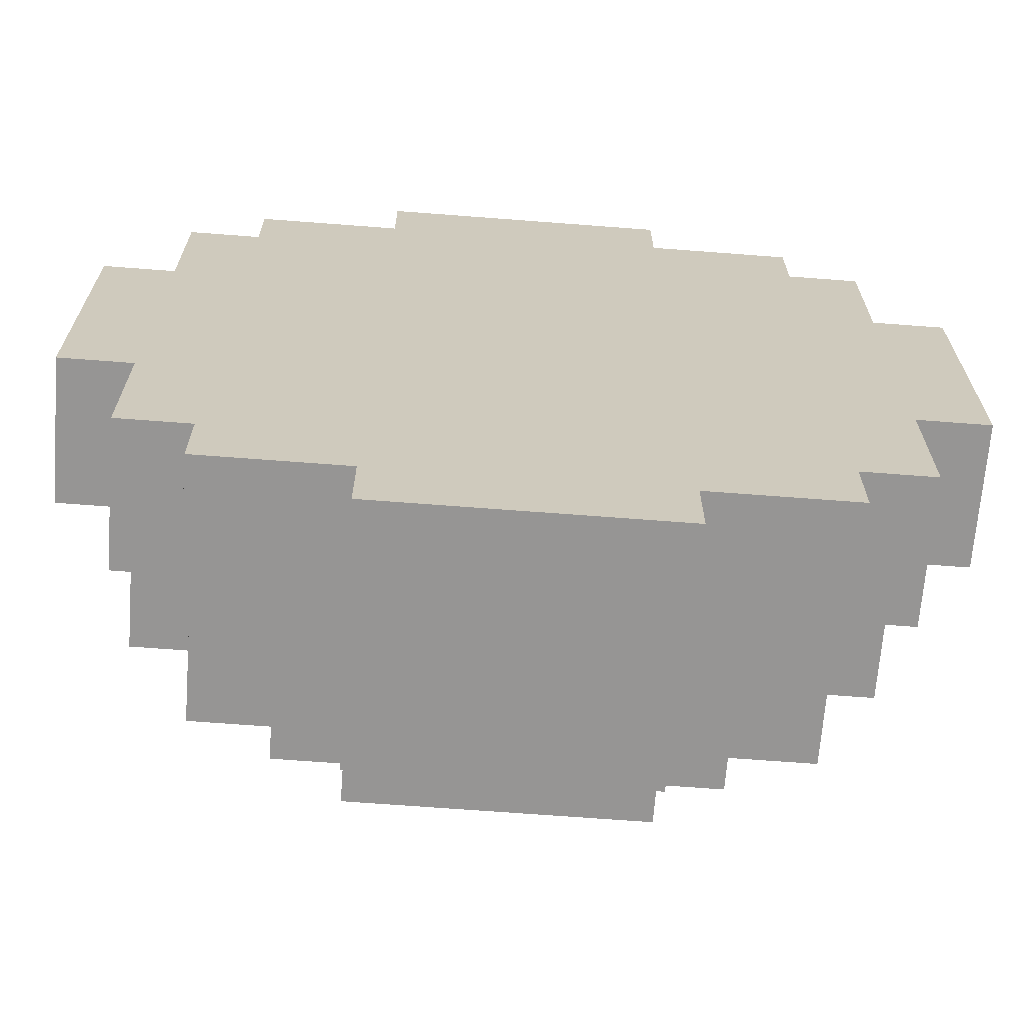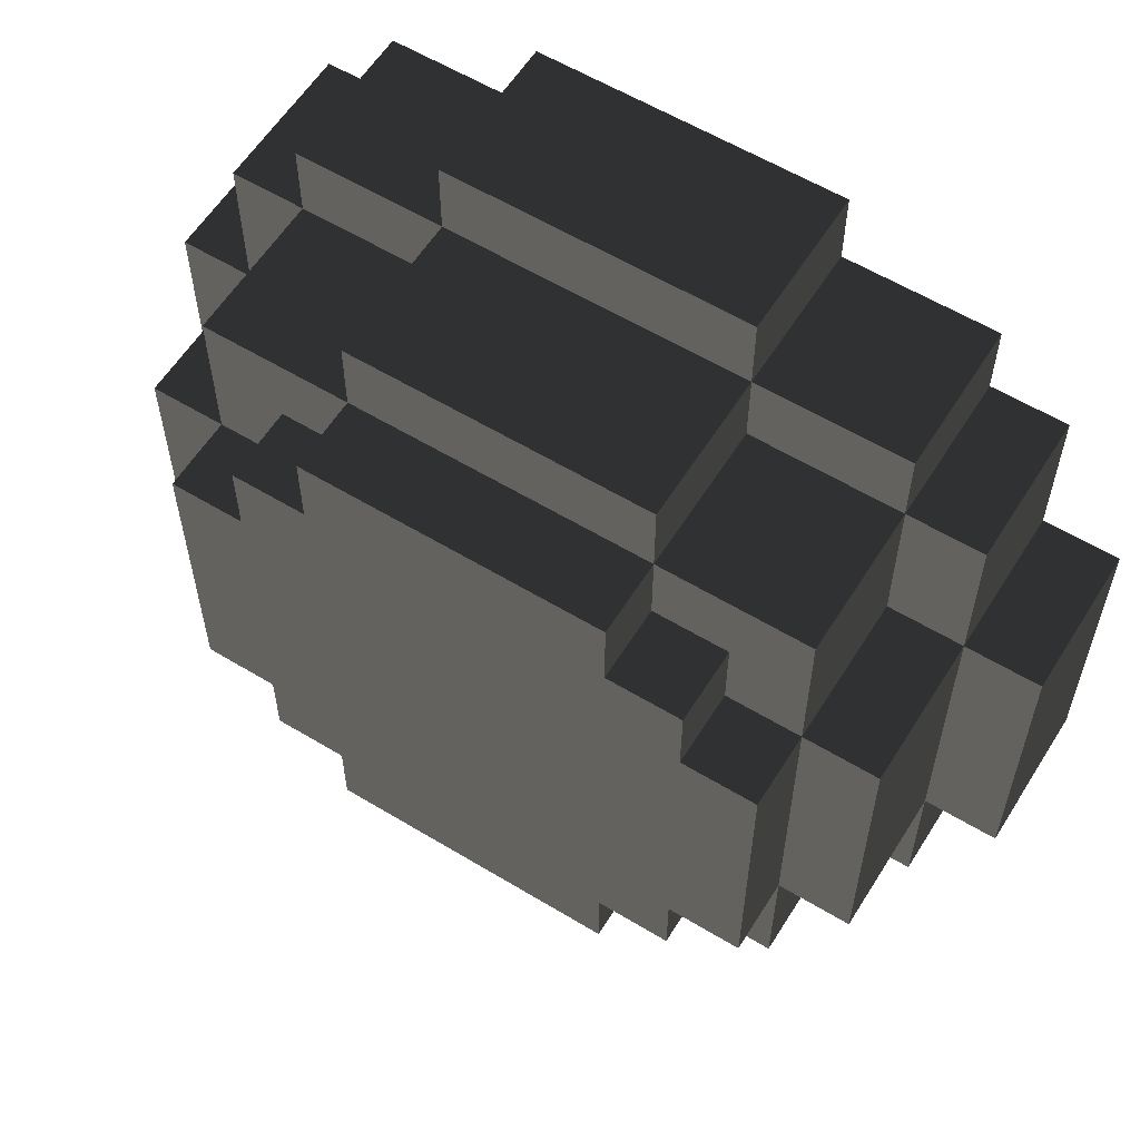
<metadata>
{"format":"obj","ext":"obj","renderer":"f3d","projection":"perspective","resolution":1024,"background":"white","views":[{"elev":-67.5,"azim":175.6,"up":"+Z"},{"elev":59.0,"azim":31.9,"up":"+Z"}]}
</metadata>
<code>
o node_0_0_0
v -0.125 -0.25 -0.375
v -0.125 -0.25 -0.3125
v -0.125 -0.1875 -0.3125
v -0.125 -0.1875 -0.375
v -0.125 -0.125 -0.3125
v -0.125 -0.125 -0.375
v -0.125 -0.375 -0.3125
v -0.125 -0.375 -0.25
v -0.125 -0.3125 -0.25
v -0.125 -0.3125 -0.3125
v -0.125 -0.25 -0.25
v -0.25 -0.25 -0.3125
v -0.25 -0.25 -0.25
v -0.25 -0.1875 -0.25
v -0.25 -0.1875 -0.3125
v -0.25 -0.125 -0.25
v -0.25 -0.125 -0.3125
v -0.125 -0.4375 -0.25
v -0.125 -0.4375 -0.1875
v -0.125 -0.375 -0.1875
v -0.25 -0.375 -0.25
v -0.25 -0.375 -0.1875
v -0.25 -0.3125 -0.1875
v -0.25 -0.3125 -0.25
v -0.25 -0.25 -0.1875
v -0.3125 -0.25 -0.25
v -0.3125 -0.25 -0.1875
v -0.3125 -0.1875 -0.1875
v -0.3125 -0.1875 -0.25
v -0.3125 -0.125 -0.1875
v -0.3125 -0.125 -0.25
v -0.1875 -0.4375 -0.1875
v -0.1875 -0.4375 -0.125
v -0.1875 -0.375 -0.125
v -0.1875 -0.375 -0.1875
v -0.25 -0.375 -0.125
v -0.25 -0.3125 -0.125
v -0.25 -0.25 -0.125
v -0.3125 -0.25 -0.125
v -0.3125 -0.1875 -0.125
v -0.3125 -0.125 -0.125
v -0.25 -0.4375 -0.125
v -0.25 -0.4375 -0.0625
v -0.25 -0.375 -0.0625
v -0.3125 -0.375 -0.125
v -0.3125 -0.375 -0.0625
v -0.3125 -0.3125 -0.0625
v -0.3125 -0.3125 -0.125
v -0.3125 -0.25 -0.0625
v -0.375 -0.25 -0.125
v -0.375 -0.25 -0.0625
v -0.375 -0.1875 -0.0625
v -0.375 -0.1875 -0.125
v -0.375 -0.125 -0.0625
v -0.375 -0.125 -0.125
v -0.25 -0.4375 0
v -0.25 -0.375 0
v -0.3125 -0.375 0
v -0.3125 -0.3125 0
v -0.3125 -0.25 0
v -0.375 -0.25 0
v -0.375 -0.1875 0
v -0.375 -0.125 0
v -0.25 -0.4375 0.0625
v -0.25 -0.375 0.0625
v -0.3125 -0.375 0.0625
v -0.3125 -0.3125 0.0625
v -0.3125 -0.25 0.0625
v -0.375 -0.25 0.0625
v -0.375 -0.1875 0.0625
v -0.375 -0.125 0.0625
v -0.25 -0.4375 0.125
v -0.25 -0.375 0.125
v -0.3125 -0.375 0.125
v -0.3125 -0.3125 0.125
v -0.3125 -0.25 0.125
v -0.375 -0.25 0.125
v -0.375 -0.1875 0.125
v -0.375 -0.125 0.125
v -0.1875 -0.4375 0.125
v -0.1875 -0.4375 0.1875
v -0.1875 -0.375 0.1875
v -0.1875 -0.375 0.125
v -0.25 -0.375 0.1875
v -0.25 -0.3125 0.1875
v -0.25 -0.3125 0.125
v -0.25 -0.25 0.1875
v -0.25 -0.25 0.125
v -0.3125 -0.25 0.1875
v -0.3125 -0.1875 0.1875
v -0.3125 -0.1875 0.125
v -0.3125 -0.125 0.1875
v -0.3125 -0.125 0.125
v -0.125 -0.4375 0.1875
v -0.125 -0.4375 0.25
v -0.125 -0.375 0.25
v -0.125 -0.375 0.1875
v -0.25 -0.375 0.25
v -0.25 -0.3125 0.25
v -0.25 -0.25 0.25
v -0.3125 -0.25 0.25
v -0.3125 -0.1875 0.25
v -0.3125 -0.125 0.25
v -0.125 -0.375 0.3125
v -0.125 -0.3125 0.3125
v -0.125 -0.3125 0.25
v -0.125 -0.25 0.3125
v -0.125 -0.25 0.25
v -0.25 -0.25 0.3125
v -0.25 -0.1875 0.3125
v -0.25 -0.1875 0.25
v -0.25 -0.125 0.3125
v -0.25 -0.125 0.25
v -0.125 -0.25 0.375
v -0.125 -0.1875 0.375
v -0.125 -0.1875 0.3125
v -0.125 -0.125 0.375
v -0.125 -0.125 0.3125
v 0.0625 -0.125 -0.375
v 0.0625 -0.125 -0.3125
v 0.125 -0.125 -0.3125
v 0.125 -0.125 -0.375
v -0 -0.125 -0.375
v -0 -0.125 -0.3125
v -0.0625 -0.125 -0.375
v -0.0625 -0.125 -0.3125
v 0.1875 -0.125 -0.3125
v 0.1875 -0.125 -0.25
v 0.25 -0.125 -0.25
v 0.25 -0.125 -0.3125
v 0.125 -0.125 -0.25
v 0.0625 -0.125 -0.25
v -0 -0.125 -0.25
v -0.0625 -0.125 -0.25
v -0.125 -0.125 -0.25
v -0.1875 -0.125 -0.3125
v -0.1875 -0.125 -0.25
v 0.25 -0.125 -0.1875
v 0.3125 -0.125 -0.1875
v 0.3125 -0.125 -0.25
v 0.1875 -0.125 -0.1875
v 0.125 -0.125 -0.1875
v 0.0625 -0.125 -0.1875
v -0 -0.125 -0.1875
v -0.0625 -0.125 -0.1875
v -0.125 -0.125 -0.1875
v -0.1875 -0.125 -0.1875
v -0.25 -0.125 -0.1875
v 0.25 -0.125 -0.125
v 0.3125 -0.125 -0.125
v 0.1875 -0.125 -0.125
v 0.125 -0.125 -0.125
v 0.0625 -0.125 -0.125
v -0 -0.125 -0.125
v -0.0625 -0.125 -0.125
v -0.125 -0.125 -0.125
v -0.1875 -0.125 -0.125
v -0.25 -0.125 -0.125
v 0.3125 -0.125 -0.0625
v 0.375 -0.125 -0.0625
v 0.375 -0.125 -0.125
v 0.25 -0.125 -0.0625
v 0.1875 -0.125 -0.0625
v 0.125 -0.125 -0.0625
v 0.0625 -0.125 -0.0625
v -0 -0.125 -0.0625
v -0.0625 -0.125 -0.0625
v -0.125 -0.125 -0.0625
v -0.1875 -0.125 -0.0625
v -0.25 -0.125 -0.0625
v -0.3125 -0.125 -0.0625
v 0.3125 -0.125 0
v 0.375 -0.125 0
v 0.25 -0.125 0
v 0.1875 -0.125 0
v 0.125 -0.125 0
v 0.0625 -0.125 0
v -0 -0.125 0
v -0.0625 -0.125 0
v -0.125 -0.125 0
v -0.1875 -0.125 0
v -0.25 -0.125 0
v -0.3125 -0.125 0
v 0.3125 -0.125 0.0625
v 0.375 -0.125 0.0625
v 0.25 -0.125 0.0625
v 0.1875 -0.125 0.0625
v 0.125 -0.125 0.0625
v 0.0625 -0.125 0.0625
v -0 -0.125 0.0625
v -0.0625 -0.125 0.0625
v -0.125 -0.125 0.0625
v -0.1875 -0.125 0.0625
v -0.25 -0.125 0.0625
v -0.3125 -0.125 0.0625
v 0.3125 -0.125 0.125
v 0.375 -0.125 0.125
v 0.25 -0.125 0.125
v 0.1875 -0.125 0.125
v 0.125 -0.125 0.125
v 0.0625 -0.125 0.125
v -0 -0.125 0.125
v -0.0625 -0.125 0.125
v -0.125 -0.125 0.125
v -0.1875 -0.125 0.125
v -0.25 -0.125 0.125
v 0.25 -0.125 0.1875
v 0.3125 -0.125 0.1875
v 0.1875 -0.125 0.1875
v 0.125 -0.125 0.1875
v 0.0625 -0.125 0.1875
v -0 -0.125 0.1875
v -0.0625 -0.125 0.1875
v -0.125 -0.125 0.1875
v -0.1875 -0.125 0.1875
v -0.25 -0.125 0.1875
v 0.25 -0.125 0.25
v 0.3125 -0.125 0.25
v 0.1875 -0.125 0.25
v 0.125 -0.125 0.25
v 0.0625 -0.125 0.25
v -0 -0.125 0.25
v -0.0625 -0.125 0.25
v -0.125 -0.125 0.25
v -0.1875 -0.125 0.25
v 0.1875 -0.125 0.3125
v 0.25 -0.125 0.3125
v 0.125 -0.125 0.3125
v 0.0625 -0.125 0.3125
v -0 -0.125 0.3125
v -0.0625 -0.125 0.3125
v -0.1875 -0.125 0.3125
v 0.0625 -0.125 0.375
v 0.125 -0.125 0.375
v -0 -0.125 0.375
v -0.0625 -0.125 0.375
v 0.1875 -0.4375 0.125
v 0.1875 -0.375 0.125
v 0.25 -0.375 0.125
v 0.25 -0.4375 0.125
v 0.25 -0.3125 0.125
v 0.3125 -0.3125 0.125
v 0.3125 -0.375 0.125
v 0.25 -0.25 0.125
v 0.3125 -0.25 0.125
v 0.3125 -0.1875 0.125
v 0.375 -0.1875 0.125
v 0.375 -0.25 0.125
v 0.125 -0.4375 0.1875
v 0.125 -0.375 0.1875
v 0.1875 -0.375 0.1875
v 0.1875 -0.4375 0.1875
v 0.0625 -0.4375 0.25
v 0.0625 -0.375 0.25
v 0.125 -0.375 0.25
v 0.125 -0.4375 0.25
v -0 -0.4375 0.25
v -0 -0.375 0.25
v -0.0625 -0.4375 0.25
v -0.0625 -0.375 0.25
v 0.1875 -0.375 0.25
v 0.1875 -0.3125 0.25
v 0.25 -0.3125 0.25
v 0.25 -0.375 0.25
v 0.125 -0.3125 0.25
v -0.1875 -0.375 0.25
v -0.1875 -0.3125 0.25
v 0.1875 -0.25 0.25
v 0.25 -0.25 0.25
v 0.125 -0.25 0.25
v -0.1875 -0.25 0.25
v 0.25 -0.1875 0.25
v 0.3125 -0.1875 0.25
v 0.3125 -0.25 0.25
v 0.0625 -0.375 0.3125
v 0.0625 -0.3125 0.3125
v 0.125 -0.3125 0.3125
v 0.125 -0.375 0.3125
v -0 -0.375 0.3125
v -0 -0.3125 0.3125
v -0.0625 -0.375 0.3125
v -0.0625 -0.3125 0.3125
v 0.0625 -0.25 0.3125
v 0.125 -0.25 0.3125
v -0 -0.25 0.3125
v -0.0625 -0.25 0.3125
v 0.1875 -0.25 0.3125
v 0.1875 -0.1875 0.3125
v 0.25 -0.1875 0.3125
v 0.25 -0.25 0.3125
v 0.125 -0.1875 0.3125
v -0.1875 -0.25 0.3125
v -0.1875 -0.1875 0.3125
v 0.0625 -0.25 0.375
v 0.0625 -0.1875 0.375
v 0.125 -0.1875 0.375
v 0.125 -0.25 0.375
v -0 -0.25 0.375
v -0 -0.1875 0.375
v -0.0625 -0.25 0.375
v -0.0625 -0.1875 0.375
v 0.125 -0.25 -0.375
v 0.125 -0.25 -0.3125
v 0.125 -0.1875 -0.3125
v 0.125 -0.1875 -0.375
v 0.125 -0.375 -0.3125
v 0.125 -0.375 -0.25
v 0.125 -0.3125 -0.25
v 0.125 -0.3125 -0.3125
v 0.125 -0.25 -0.25
v 0.25 -0.25 -0.3125
v 0.25 -0.25 -0.25
v 0.25 -0.1875 -0.25
v 0.25 -0.1875 -0.3125
v 0.125 -0.4375 -0.25
v 0.125 -0.4375 -0.1875
v 0.125 -0.375 -0.1875
v 0.25 -0.375 -0.25
v 0.25 -0.375 -0.1875
v 0.25 -0.3125 -0.1875
v 0.25 -0.3125 -0.25
v 0.25 -0.25 -0.1875
v 0.3125 -0.25 -0.25
v 0.3125 -0.25 -0.1875
v 0.3125 -0.1875 -0.1875
v 0.3125 -0.1875 -0.25
v 0.1875 -0.4375 -0.1875
v 0.1875 -0.4375 -0.125
v 0.1875 -0.375 -0.125
v 0.1875 -0.375 -0.1875
v 0.25 -0.375 -0.125
v 0.25 -0.3125 -0.125
v 0.25 -0.25 -0.125
v 0.3125 -0.25 -0.125
v 0.3125 -0.1875 -0.125
v 0.25 -0.4375 -0.125
v 0.25 -0.4375 -0.0625
v 0.25 -0.375 -0.0625
v 0.3125 -0.375 -0.125
v 0.3125 -0.375 -0.0625
v 0.3125 -0.3125 -0.0625
v 0.3125 -0.3125 -0.125
v 0.3125 -0.25 -0.0625
v 0.375 -0.25 -0.125
v 0.375 -0.25 -0.0625
v 0.375 -0.1875 -0.0625
v 0.375 -0.1875 -0.125
v 0.25 -0.4375 0
v 0.25 -0.375 0
v 0.3125 -0.375 0
v 0.3125 -0.3125 0
v 0.3125 -0.25 0
v 0.375 -0.25 0
v 0.375 -0.1875 0
v 0.25 -0.4375 0.0625
v 0.25 -0.375 0.0625
v 0.3125 -0.375 0.0625
v 0.3125 -0.3125 0.0625
v 0.3125 -0.25 0.0625
v 0.375 -0.25 0.0625
v 0.375 -0.1875 0.0625
v 0.25 -0.375 0.1875
v 0.25 -0.3125 0.1875
v 0.25 -0.25 0.1875
v 0.3125 -0.25 0.1875
v 0.3125 -0.1875 0.1875
v 0.0625 -0.25 -0.375
v 0.0625 -0.25 -0.3125
v -0 -0.25 -0.375
v -0 -0.25 -0.3125
v -0.0625 -0.25 -0.375
v -0.0625 -0.25 -0.3125
v 0.0625 -0.375 -0.3125
v 0.0625 -0.375 -0.25
v -0 -0.375 -0.3125
v -0 -0.375 -0.25
v -0.0625 -0.375 -0.3125
v -0.0625 -0.375 -0.25
v 0.1875 -0.25 -0.3125
v 0.1875 -0.25 -0.25
v -0.1875 -0.25 -0.3125
v -0.1875 -0.25 -0.25
v 0.0625 -0.4375 -0.25
v 0.0625 -0.4375 -0.1875
v -0 -0.4375 -0.25
v -0 -0.4375 -0.1875
v -0.0625 -0.4375 -0.25
v -0.0625 -0.4375 -0.1875
v 0.1875 -0.375 -0.25
v -0.1875 -0.375 -0.25
v 0.125 -0.4375 -0.125
v 0.0625 -0.4375 -0.125
v -0 -0.4375 -0.125
v -0.0625 -0.4375 -0.125
v -0.125 -0.4375 -0.125
v 0.1875 -0.4375 -0.0625
v 0.125 -0.4375 -0.0625
v 0.0625 -0.4375 -0.0625
v -0 -0.4375 -0.0625
v -0.0625 -0.4375 -0.0625
v -0.125 -0.4375 -0.0625
v -0.1875 -0.4375 -0.0625
v 0.1875 -0.4375 0
v 0.125 -0.4375 0
v 0.0625 -0.4375 0
v -0 -0.4375 0
v -0.0625 -0.4375 0
v -0.125 -0.4375 0
v -0.1875 -0.4375 0
v 0.1875 -0.4375 0.0625
v 0.125 -0.4375 0.0625
v 0.0625 -0.4375 0.0625
v -0 -0.4375 0.0625
v -0.0625 -0.4375 0.0625
v -0.125 -0.4375 0.0625
v -0.1875 -0.4375 0.0625
v 0.125 -0.4375 0.125
v 0.0625 -0.4375 0.125
v -0 -0.4375 0.125
v -0.0625 -0.4375 0.125
v -0.125 -0.4375 0.125
v 0.0625 -0.4375 0.1875
v -0 -0.4375 0.1875
v -0.0625 -0.4375 0.1875
v 0.0625 -0.1875 -0.375
v -0 -0.1875 -0.375
v -0.0625 -0.1875 -0.375
v 0.0625 -0.3125 -0.3125
v -0 -0.3125 -0.3125
v -0.0625 -0.3125 -0.3125
v 0.1875 -0.1875 -0.3125
v -0.1875 -0.1875 -0.3125
v 0.1875 -0.3125 -0.25
v -0.1875 -0.3125 -0.25
g node_0_0_0
f 1 2 3 4
f 4 3 5 6
f 7 8 9 10
f 10 9 11 2
f 12 13 14 15
f 15 14 16 17
f 18 19 20 8
f 21 22 23 24
f 24 23 25 13
f 26 27 28 29
f 29 28 30 31
f 32 33 34 35
f 22 36 37 23
f 23 37 38 25
f 27 39 40 28
f 28 40 41 30
f 42 43 44 36
f 45 46 47 48
f 48 47 49 39
f 50 51 52 53
f 53 52 54 55
f 43 56 57 44
f 46 58 59 47
f 47 59 60 49
f 51 61 62 52
f 52 62 63 54
f 56 64 65 57
f 58 66 67 59
f 59 67 68 60
f 61 69 70 62
f 62 70 71 63
f 64 72 73 65
f 66 74 75 67
f 67 75 76 68
f 69 77 78 70
f 70 78 79 71
f 80 81 82 83
f 73 84 85 86
f 86 85 87 88
f 76 89 90 91
f 91 90 92 93
f 94 95 96 97
f 84 98 99 85
f 85 99 100 87
f 89 101 102 90
f 90 102 103 92
f 96 104 105 106
f 106 105 107 108
f 100 109 110 111
f 111 110 112 113
f 107 114 115 116
f 116 115 117 118
f 119 120 121 122
f 123 124 120 119
f 125 126 124 123
f 6 5 126 125
f 127 128 129 130
f 121 131 128 127
f 120 132 131 121
f 124 133 132 120
f 126 134 133 124
f 5 135 134 126
f 136 137 135 5
f 17 16 137 136
f 129 138 139 140
f 128 141 138 129
f 131 142 141 128
f 132 143 142 131
f 133 144 143 132
f 134 145 144 133
f 135 146 145 134
f 137 147 146 135
f 16 148 147 137
f 31 30 148 16
f 138 149 150 139
f 141 151 149 138
f 142 152 151 141
f 143 153 152 142
f 144 154 153 143
f 145 155 154 144
f 146 156 155 145
f 147 157 156 146
f 148 158 157 147
f 30 41 158 148
f 150 159 160 161
f 149 162 159 150
f 151 163 162 149
f 152 164 163 151
f 153 165 164 152
f 154 166 165 153
f 155 167 166 154
f 156 168 167 155
f 157 169 168 156
f 158 170 169 157
f 41 171 170 158
f 55 54 171 41
f 159 172 173 160
f 162 174 172 159
f 163 175 174 162
f 164 176 175 163
f 165 177 176 164
f 166 178 177 165
f 167 179 178 166
f 168 180 179 167
f 169 181 180 168
f 170 182 181 169
f 171 183 182 170
f 54 63 183 171
f 172 184 185 173
f 174 186 184 172
f 175 187 186 174
f 176 188 187 175
f 177 189 188 176
f 178 190 189 177
f 179 191 190 178
f 180 192 191 179
f 181 193 192 180
f 182 194 193 181
f 183 195 194 182
f 63 71 195 183
f 184 196 197 185
f 186 198 196 184
f 187 199 198 186
f 188 200 199 187
f 189 201 200 188
f 190 202 201 189
f 191 203 202 190
f 192 204 203 191
f 193 205 204 192
f 194 206 205 193
f 195 93 206 194
f 71 79 93 195
f 198 207 208 196
f 199 209 207 198
f 200 210 209 199
f 201 211 210 200
f 202 212 211 201
f 203 213 212 202
f 204 214 213 203
f 205 215 214 204
f 206 216 215 205
f 93 92 216 206
f 207 217 218 208
f 209 219 217 207
f 210 220 219 209
f 211 221 220 210
f 212 222 221 211
f 213 223 222 212
f 214 224 223 213
f 215 225 224 214
f 216 113 225 215
f 92 103 113 216
f 219 226 227 217
f 220 228 226 219
f 221 229 228 220
f 222 230 229 221
f 223 231 230 222
f 224 118 231 223
f 225 232 118 224
f 113 112 232 225
f 229 233 234 228
f 230 235 233 229
f 231 236 235 230
f 118 117 236 231
f 237 238 239 240
f 72 73 83 80
f 239 241 242 243
f 74 75 86 73
f 241 244 245 242
f 75 76 88 86
f 245 246 247 248
f 77 78 91 76
f 246 196 197 247
f 78 79 93 91
f 249 250 251 252
f 81 82 97 94
f 253 254 255 256
f 257 258 254 253
f 259 260 258 257
f 95 96 260 259
f 261 262 263 264
f 255 265 262 261
f 266 267 106 96
f 98 99 267 266
f 262 268 269 263
f 265 270 268 262
f 267 271 108 106
f 99 100 271 267
f 269 272 273 274
f 101 102 111 100
f 272 217 218 273
f 102 103 113 111
f 275 276 277 278
f 279 280 276 275
f 281 282 280 279
f 104 105 282 281
f 276 283 284 277
f 280 285 283 276
f 282 286 285 280
f 105 107 286 282
f 287 288 289 290
f 284 291 288 287
f 292 293 116 107
f 109 110 293 292
f 288 226 227 289
f 291 228 226 288
f 293 232 118 116
f 110 112 232 293
f 294 295 296 297
f 298 299 295 294
f 300 301 299 298
f 114 115 301 300
f 295 233 234 296
f 299 235 233 295
f 301 236 235 299
f 115 117 236 301
f 302 303 304 305
f 305 304 121 122
f 306 307 308 309
f 309 308 310 303
f 311 312 313 314
f 314 313 129 130
f 315 316 317 307
f 318 319 320 321
f 321 320 322 312
f 323 324 325 326
f 326 325 139 140
f 327 328 329 330
f 319 331 332 320
f 320 332 333 322
f 324 334 335 325
f 325 335 150 139
f 336 337 338 331
f 339 340 341 342
f 342 341 343 334
f 344 345 346 347
f 347 346 160 161
f 337 348 349 338
f 340 350 351 341
f 341 351 352 343
f 345 353 354 346
f 346 354 173 160
f 348 355 356 349
f 350 357 358 351
f 351 358 359 352
f 353 360 361 354
f 354 361 185 173
f 355 240 239 356
f 357 243 242 358
f 358 242 245 359
f 360 248 247 361
f 361 247 197 185
f 237 252 251 238
f 239 362 363 241
f 241 363 364 244
f 245 365 366 246
f 246 366 208 196
f 249 256 255 250
f 362 264 263 363
f 363 263 269 364
f 365 274 273 366
f 366 273 218 208
f 255 278 277 265
f 265 277 284 270
f 269 290 289 272
f 272 289 227 217
f 284 297 296 291
f 291 296 234 228
f 367 368 303 302
f 369 370 368 367
f 371 372 370 369
f 1 2 372 371
f 373 374 307 306
f 375 376 374 373
f 377 378 376 375
f 7 8 378 377
f 379 380 312 311
f 303 310 380 379
f 381 382 11 2
f 12 13 382 381
f 383 384 316 315
f 385 386 384 383
f 387 388 386 385
f 18 19 388 387
f 389 330 319 318
f 307 317 330 389
f 390 35 20 8
f 21 22 35 390
f 312 322 324 323
f 26 27 25 13
f 316 391 328 327
f 384 392 391 316
f 386 393 392 384
f 388 394 393 386
f 19 395 394 388
f 32 33 395 19
f 330 329 331 319
f 22 36 34 35
f 322 333 334 324
f 27 39 38 25
f 328 396 337 336
f 391 397 396 328
f 392 398 397 391
f 393 399 398 392
f 394 400 399 393
f 395 401 400 394
f 33 402 401 395
f 42 43 402 33
f 331 338 340 339
f 45 46 44 36
f 334 343 345 344
f 50 51 49 39
f 396 403 348 337
f 397 404 403 396
f 398 405 404 397
f 399 406 405 398
f 400 407 406 399
f 401 408 407 400
f 402 409 408 401
f 43 56 409 402
f 338 349 350 340
f 46 58 57 44
f 343 352 353 345
f 51 61 60 49
f 403 410 355 348
f 404 411 410 403
f 405 412 411 404
f 406 413 412 405
f 407 414 413 406
f 408 415 414 407
f 409 416 415 408
f 56 64 416 409
f 349 356 357 350
f 58 66 65 57
f 352 359 360 353
f 61 69 68 60
f 410 237 240 355
f 411 417 237 410
f 412 418 417 411
f 413 419 418 412
f 414 420 419 413
f 415 421 420 414
f 416 80 421 415
f 64 72 80 416
f 356 239 243 357
f 66 74 73 65
f 359 245 248 360
f 69 77 76 68
f 417 249 252 237
f 418 422 249 417
f 419 423 422 418
f 420 424 423 419
f 421 94 424 420
f 80 81 94 421
f 238 251 362 239
f 73 84 82 83
f 244 364 365 245
f 76 89 87 88
f 422 253 256 249
f 423 257 253 422
f 424 259 257 423
f 94 95 259 424
f 251 261 264 362
f 250 255 261 251
f 82 266 96 97
f 84 98 266 82
f 364 269 274 365
f 89 101 100 87
f 254 275 278 255
f 258 279 275 254
f 260 281 279 258
f 96 104 281 260
f 268 287 290 269
f 270 284 287 268
f 271 292 107 108
f 100 109 292 271
f 283 294 297 284
f 285 298 294 283
f 286 300 298 285
f 107 114 300 286
f 367 425 305 302
f 369 426 425 367
f 371 427 426 369
f 1 4 427 371
f 425 119 122 305
f 426 123 119 425
f 427 125 123 426
f 4 6 125 427
f 373 428 309 306
f 375 429 428 373
f 377 430 429 375
f 7 10 430 377
f 428 368 303 309
f 429 370 368 428
f 430 372 370 429
f 10 2 372 430
f 379 431 314 311
f 303 304 431 379
f 381 432 3 2
f 12 15 432 381
f 431 127 130 314
f 304 121 127 431
f 432 136 5 3
f 15 17 136 432
f 383 374 307 315
f 385 376 374 383
f 387 378 376 385
f 18 8 378 387
f 389 433 321 318
f 307 308 433 389
f 390 434 9 8
f 21 24 434 390
f 433 380 312 321
f 308 310 380 433
f 434 382 11 9
f 24 13 382 434
f 312 313 326 323
f 26 29 14 13
f 313 129 140 326
f 29 31 16 14
f 316 317 330 327
f 32 35 20 19
f 328 329 331 336
f 42 36 34 33
f 331 332 342 339
f 45 48 37 36
f 332 333 334 342
f 48 39 38 37
f 334 335 347 344
f 50 53 40 39
f 335 150 161 347
f 53 55 41 40

</code>
